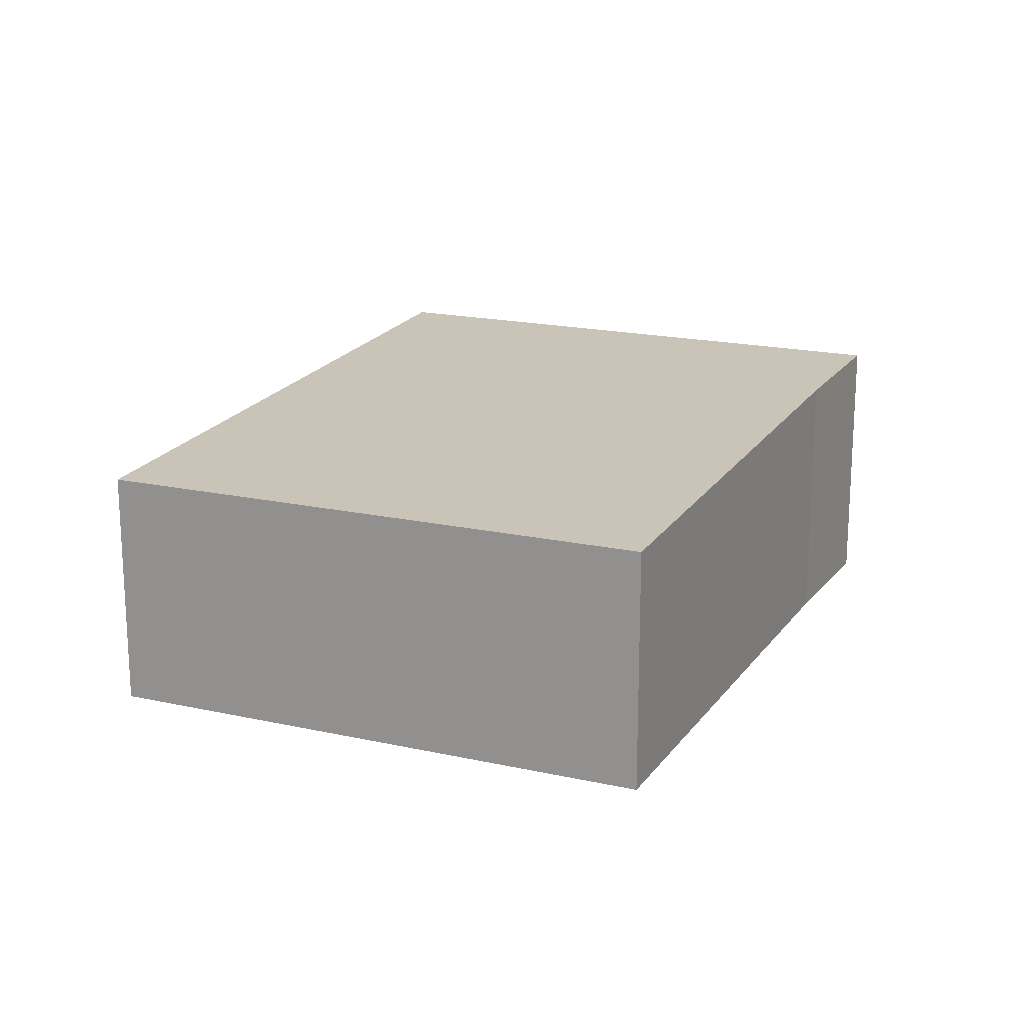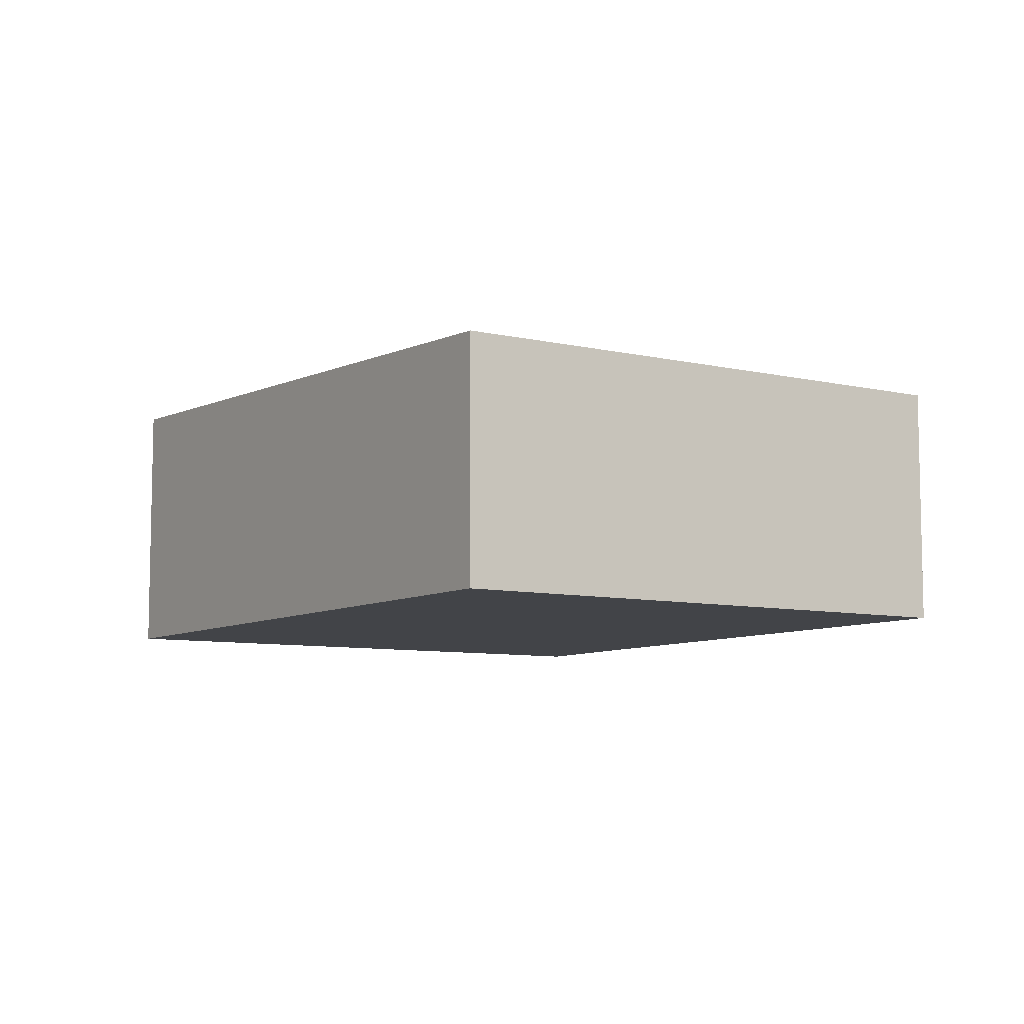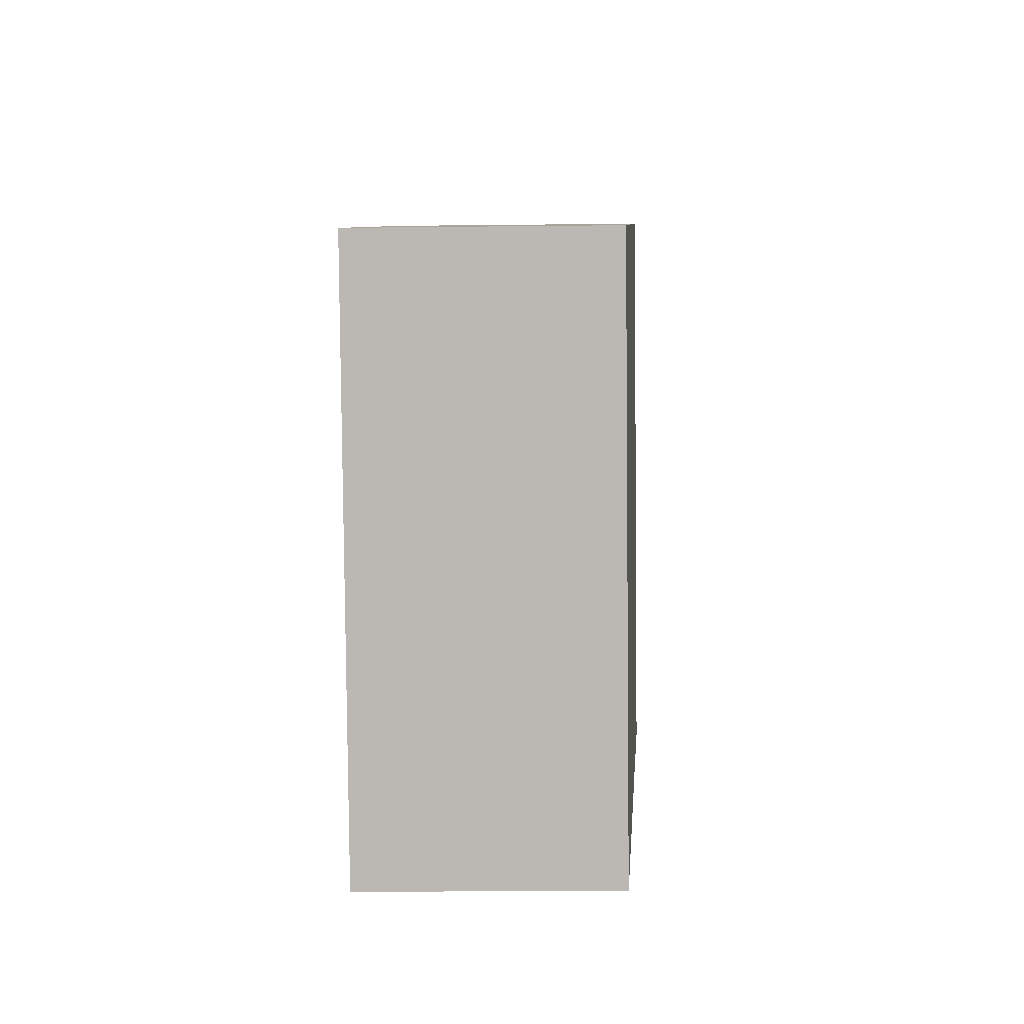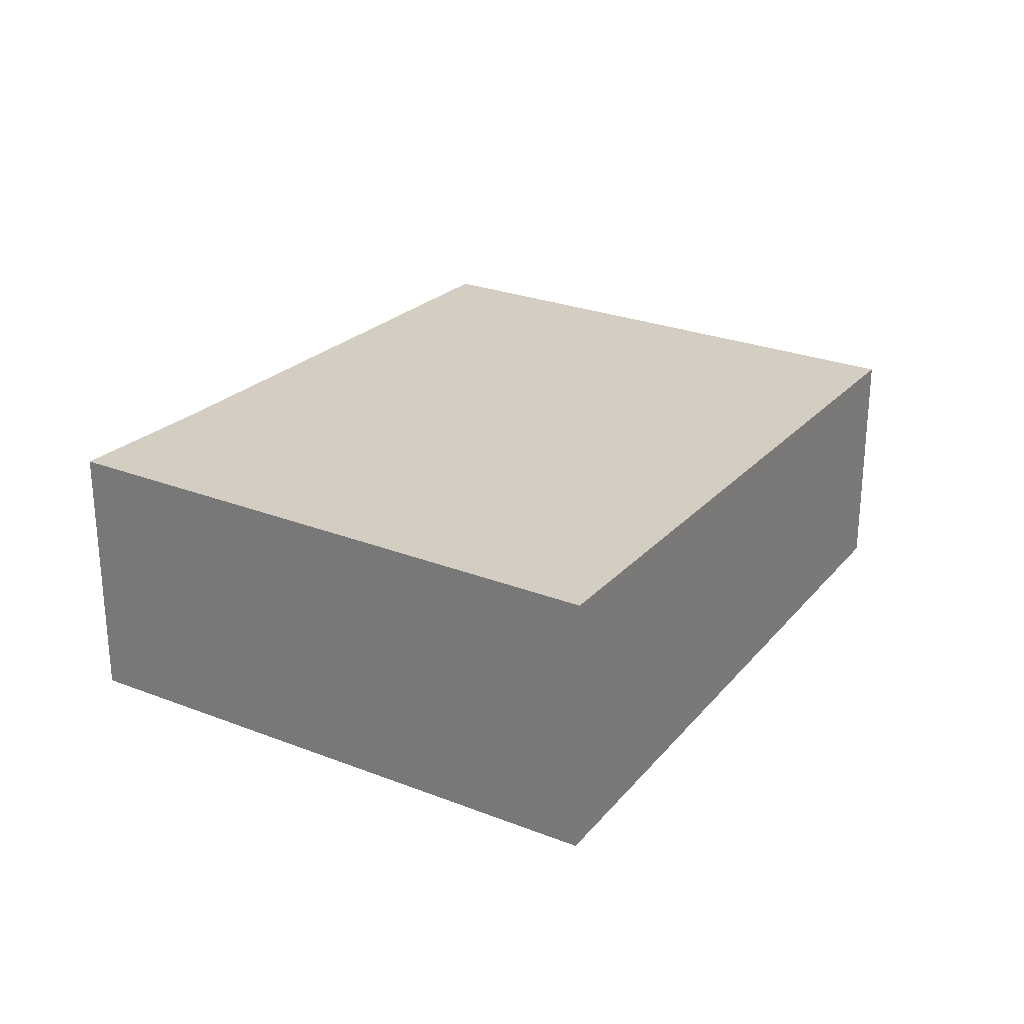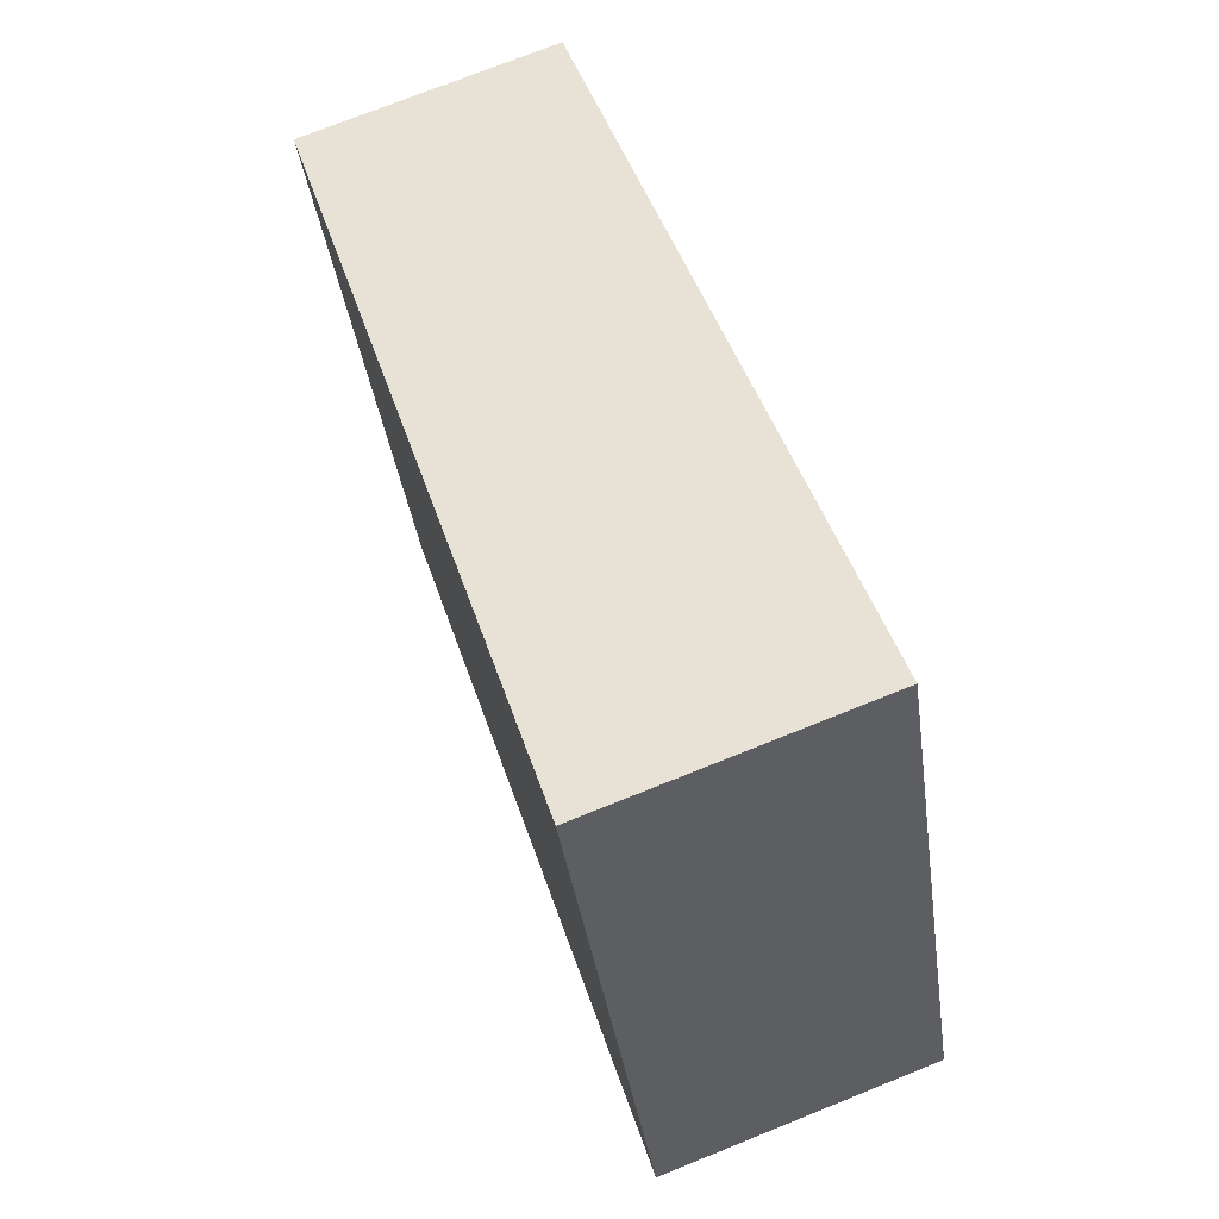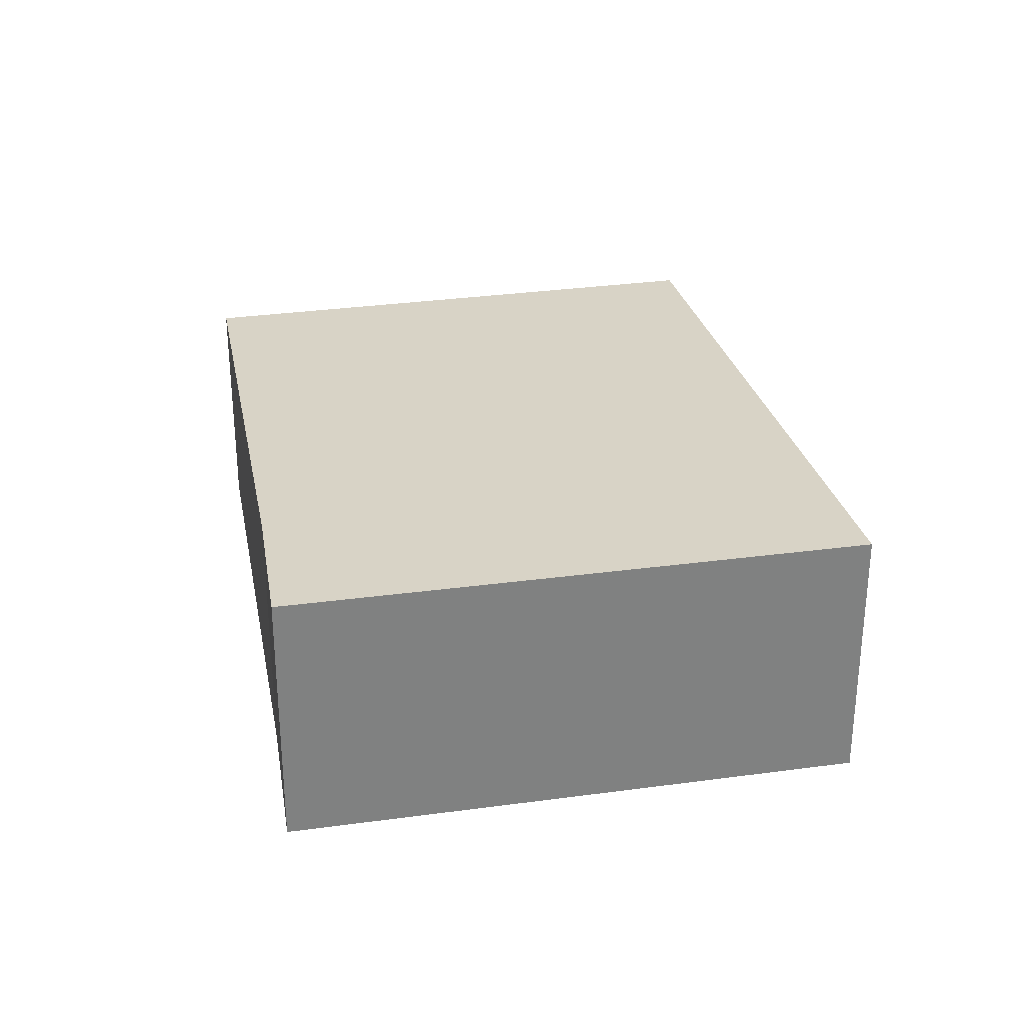
<metadata>
{"format":"obj","ext":"obj","renderer":"f3d","projection":"perspective","resolution":1024,"background":"white","views":[{"elev":18.1,"azim":134.3,"up":"+Y"},{"elev":-7.9,"azim":77.6,"up":"+Y"},{"elev":-14.0,"azim":91.5,"up":"+Z"},{"elev":26.7,"azim":-38.4,"up":"+Y"},{"elev":73.8,"azim":-111.9,"up":"+Z"},{"elev":30.1,"azim":-81.0,"up":"+Y"}]}
</metadata>
<code>
v  0.022 2.876 0.06
v  1.245 2.827 -0.412
v  0 2.876 1.761e-16
v  1.633 2.811 -0.54
v  7.251 2.586 -2.554
v  2.19 2.876 5.963
v  9.434 2.583 3.167
v  0 0 0
v  2.19 -3.651e-16 5.963
v  0.022 -3.674e-18 0.06
v  9.434 -1.939e-16 3.167
v  7.251 1.564e-16 -2.554
v  1.245 2.523e-17 -0.412
v  1.633 3.307e-17 -0.54
g defaultobject
f 1 2 3
f 2 1 4
f 4 1 5
f 5 1 6
f 5 6 7
f 8 1 3
f 1 8 6
f 6 8 9
f 9 8 10
f 9 7 6
f 7 9 11
f 7 12 5
f 12 7 11
f 2 8 3
f 8 2 4
f 8 4 13
f 13 4 14
f 5 14 4
f 14 5 12
f 10 11 9
f 11 10 12
f 12 10 14
f 14 10 8
f 14 8 13

</code>
